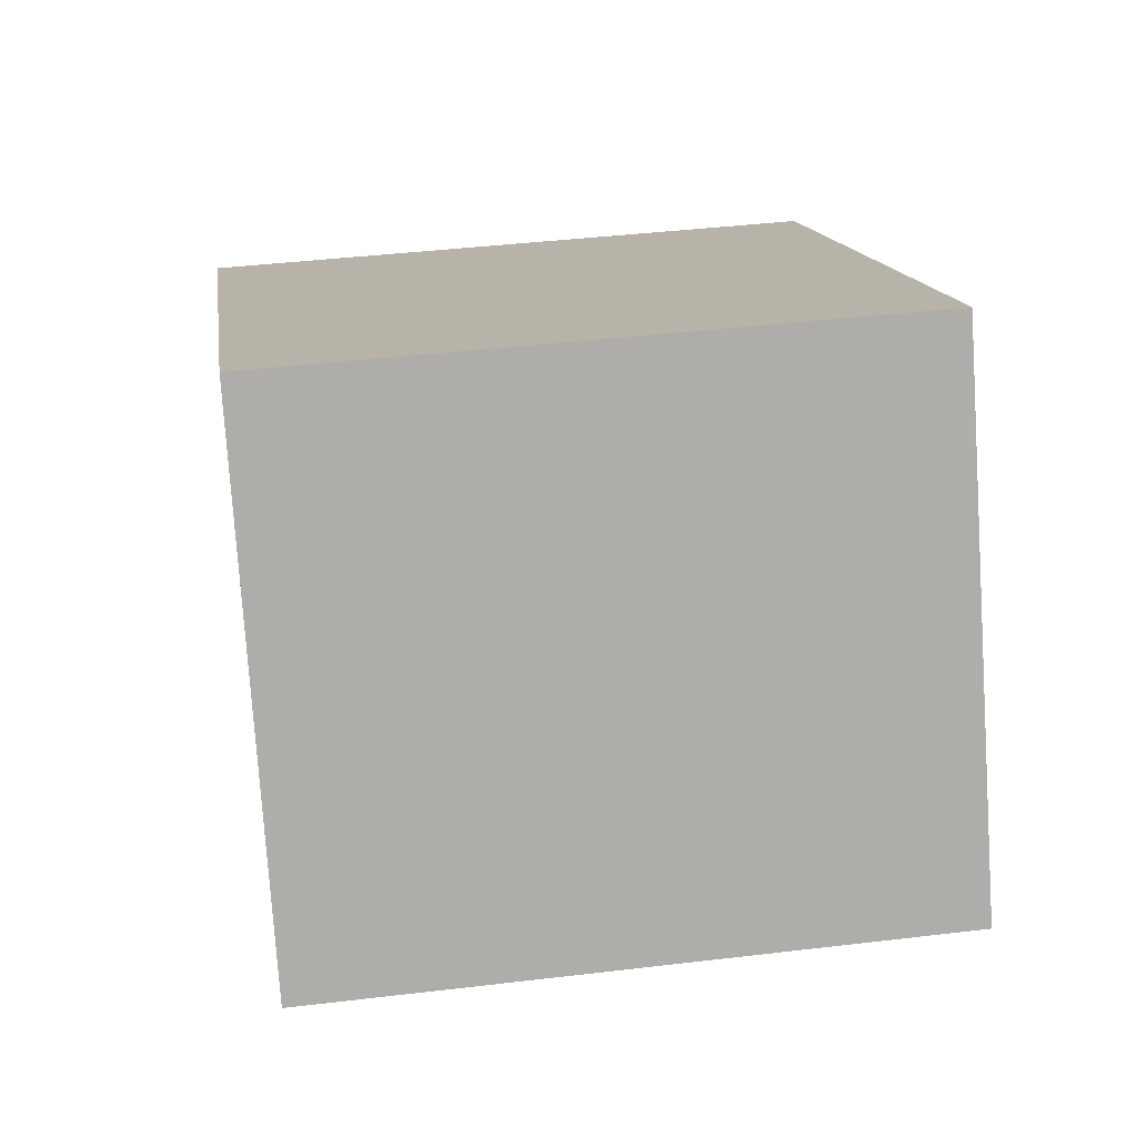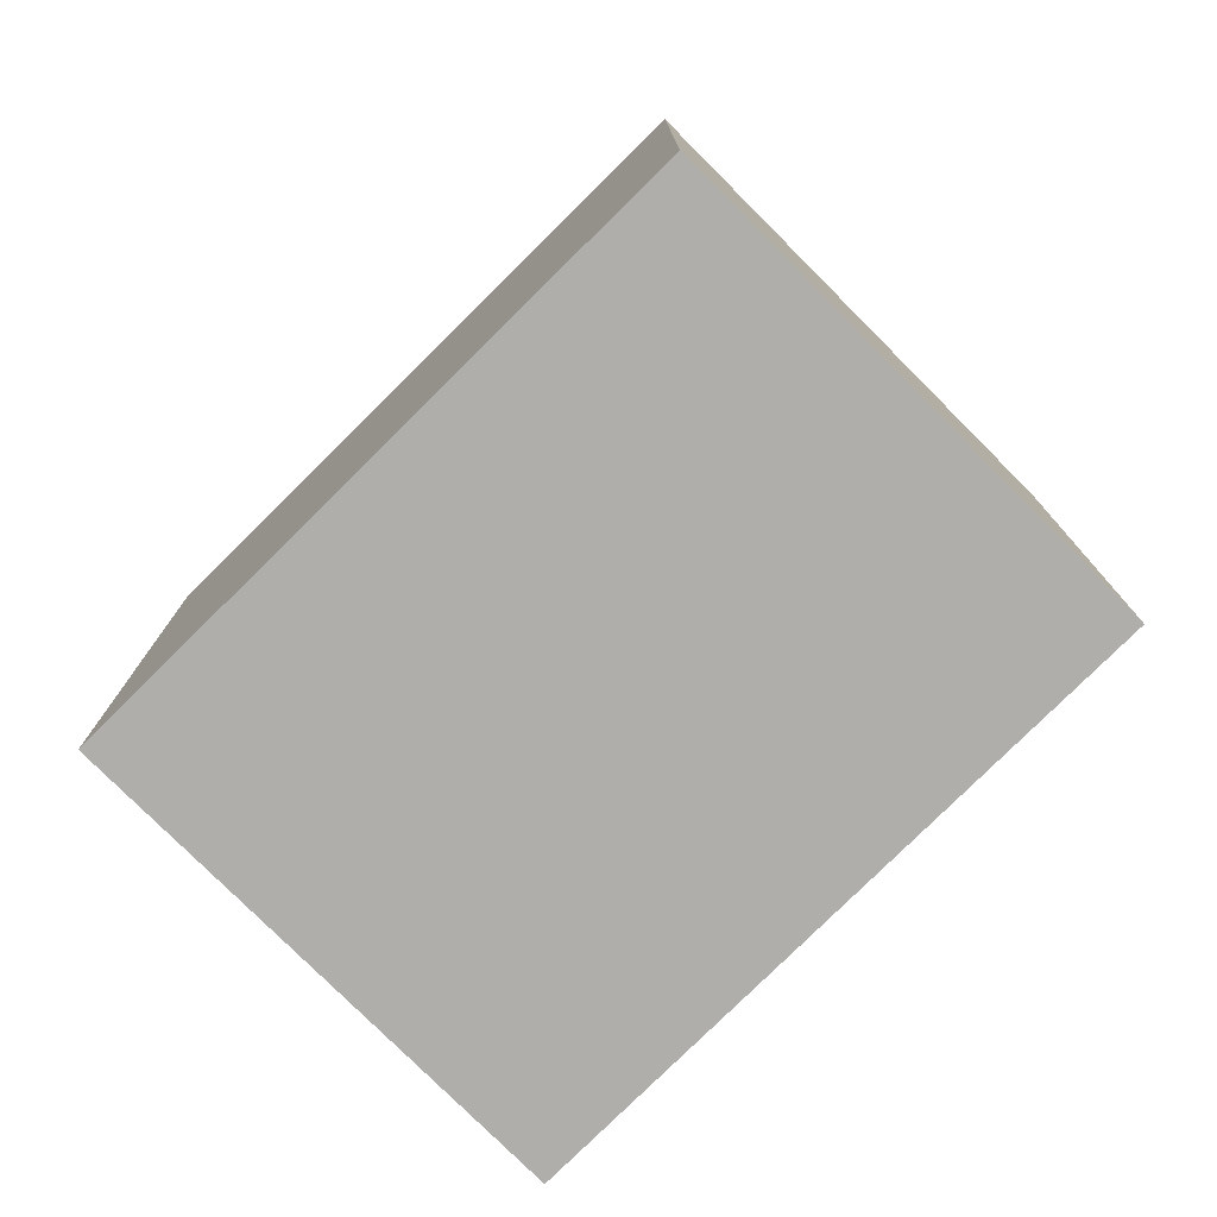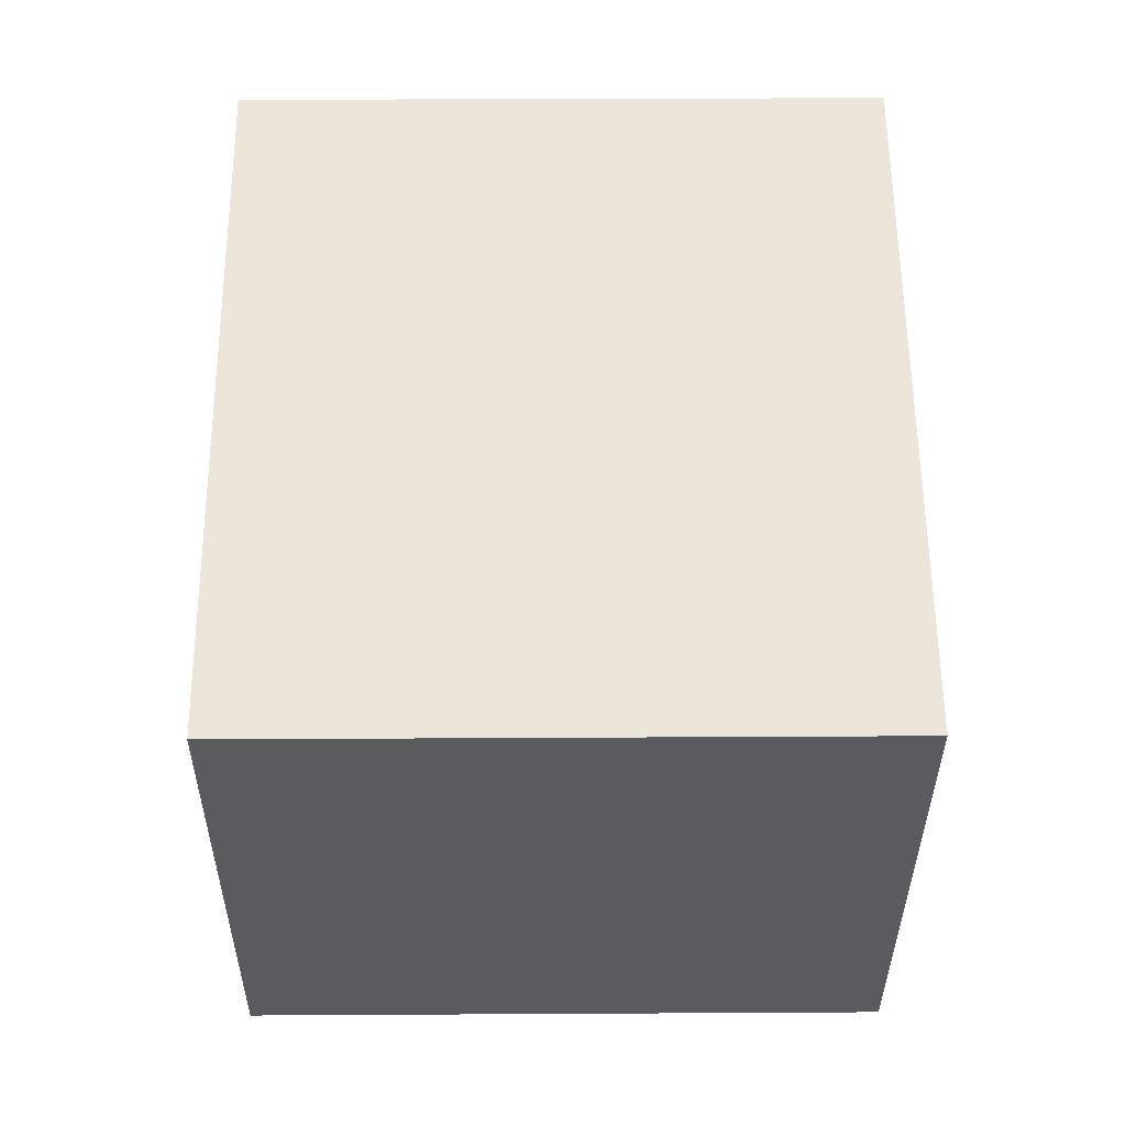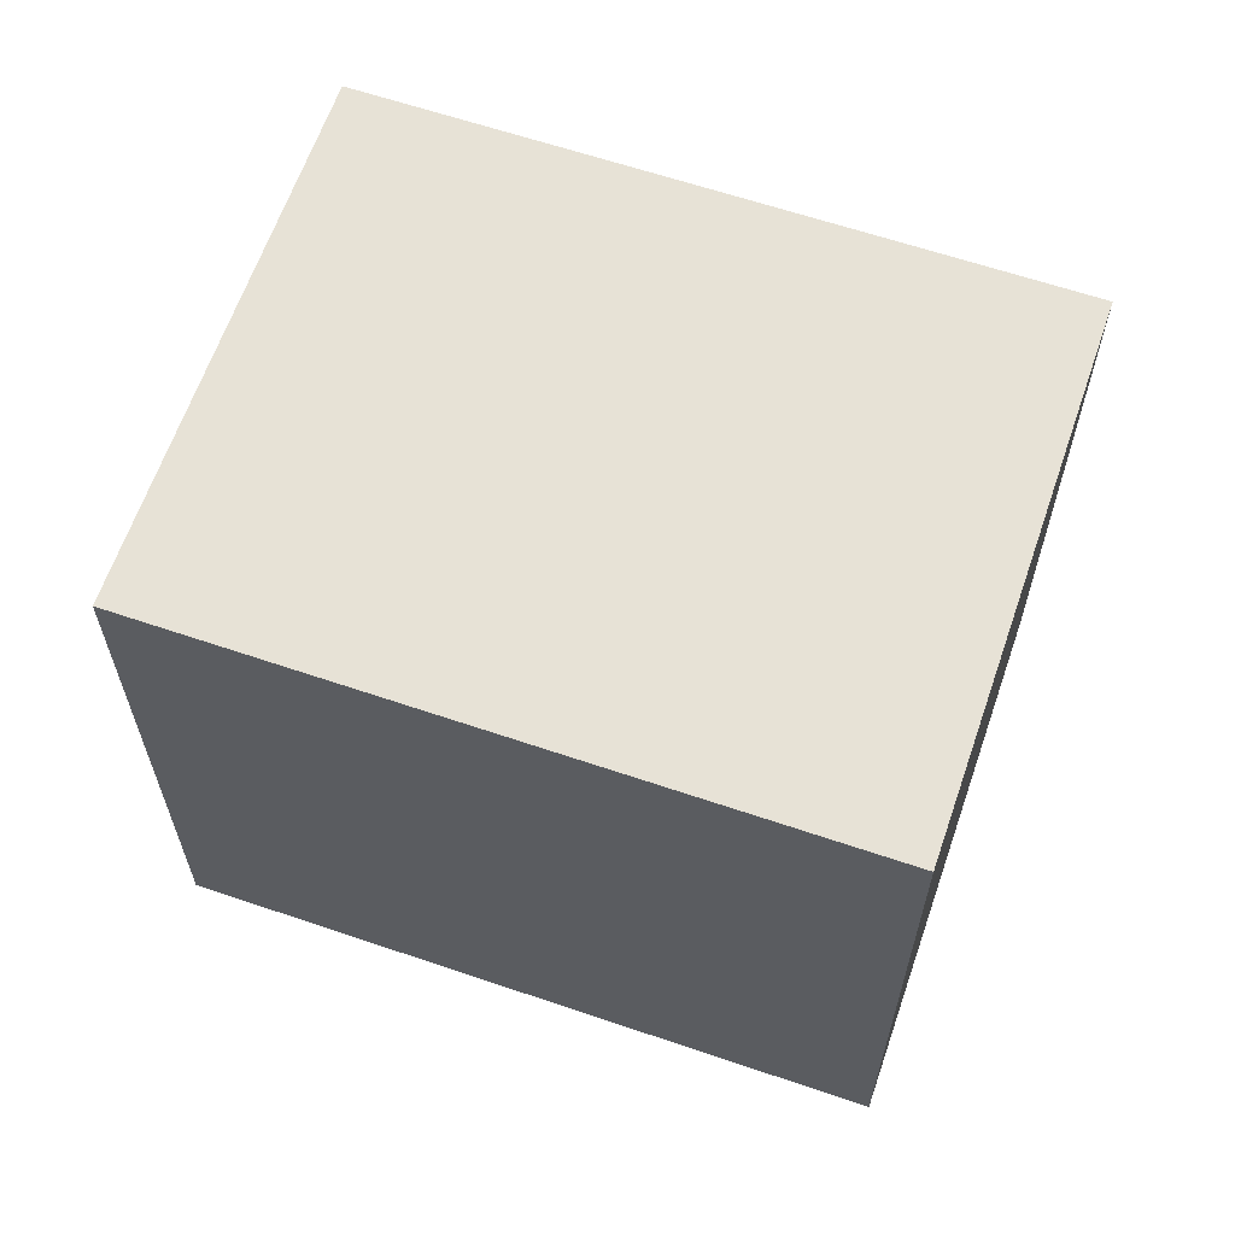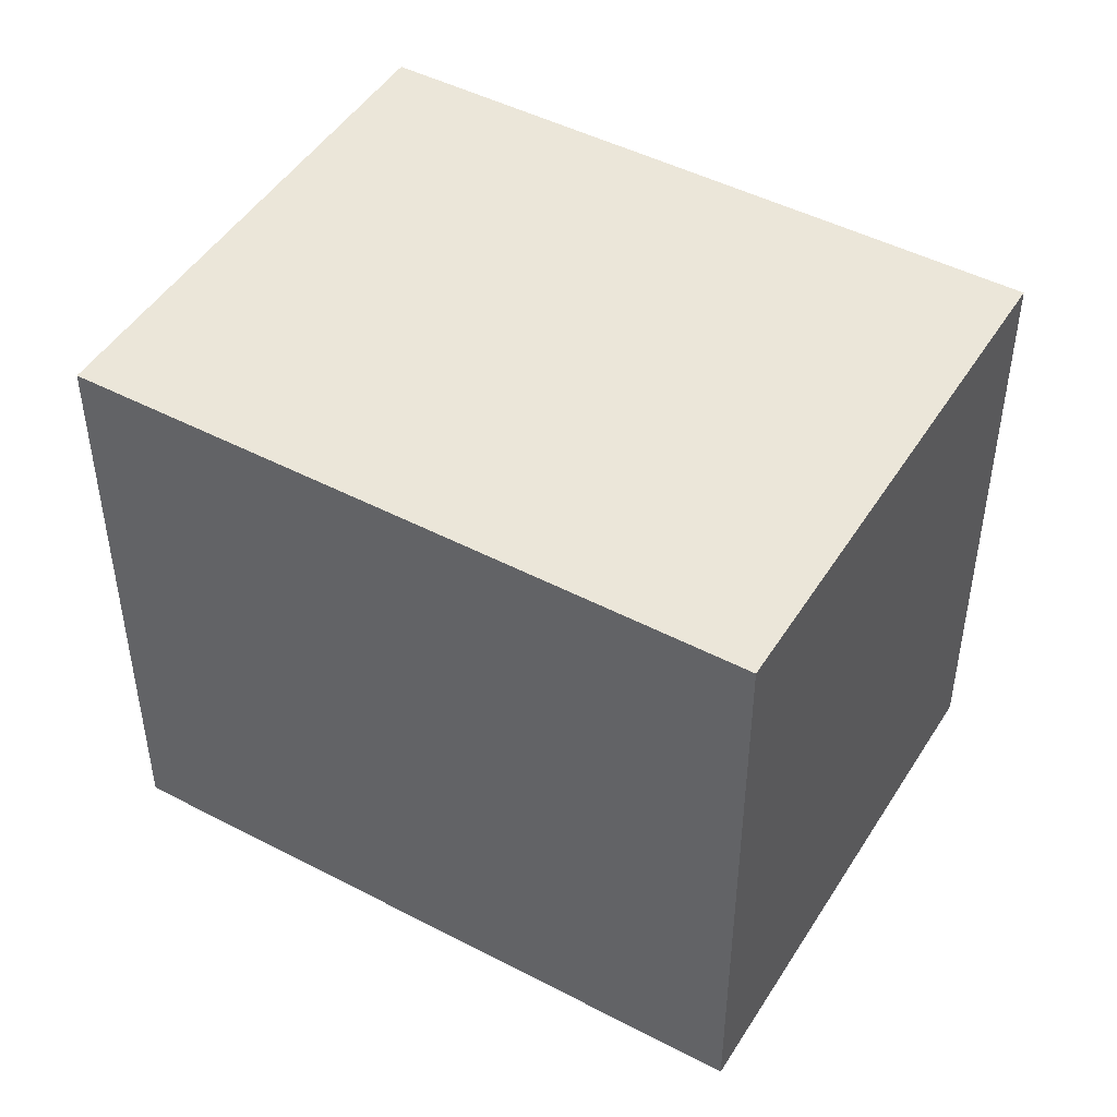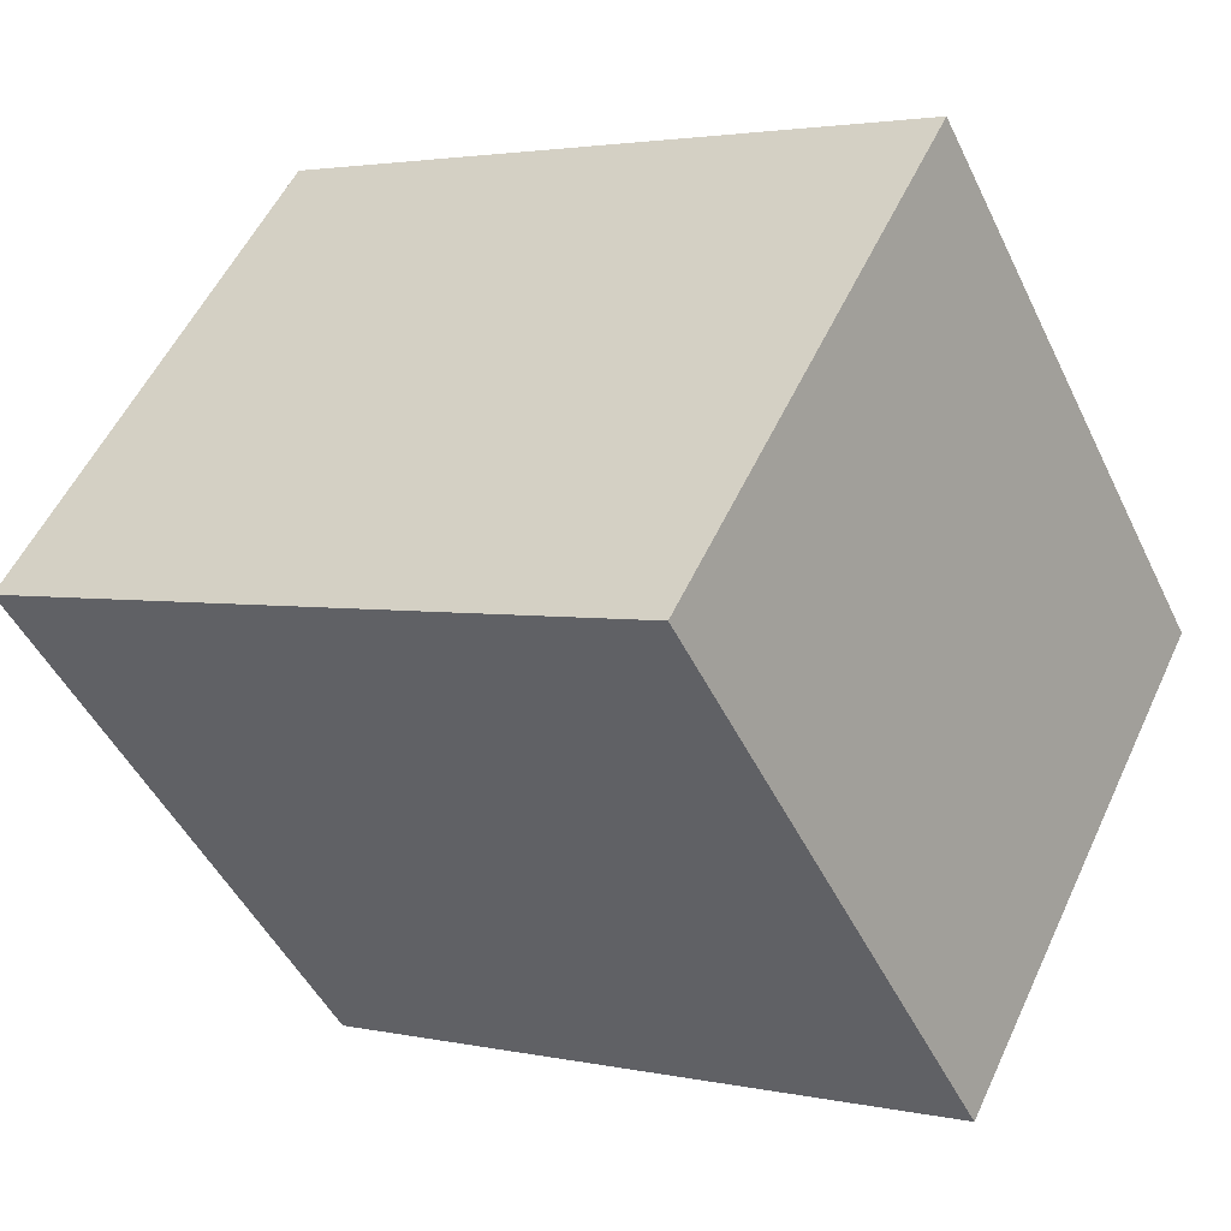
<metadata>
{"format":"obj","ext":"obj","renderer":"f3d","projection":"perspective","resolution":1024,"background":"white","views":[{"elev":40.8,"azim":-98.3,"up":"+Z"},{"elev":-77.7,"azim":-107.7,"up":"+Y"},{"elev":29.2,"azim":89.5,"up":"+Z"},{"elev":63.4,"azim":46.4,"up":"+Y"},{"elev":47.3,"azim":58.0,"up":"+Y"},{"elev":-48.1,"azim":25.0,"up":"+Z"}]}
</metadata>
<code>
v  2.589 2.572 -1.353
v  1.045 2.572 2.017
v  3.639 2.572 0.672
v  0 2.572 1.575e-16
v  1.045 -1.235e-16 2.017
v  3.639 -4.115e-17 0.672
v  2.589 8.285e-17 -1.353
v  0 0 0
g defaultobject
f 1 2 3
f 2 1 4
f 5 3 2
f 3 5 6
f 6 1 3
f 1 6 7
f 7 4 1
f 4 7 8
f 8 2 4
f 2 8 5
f 8 6 5
f 6 8 7

</code>
